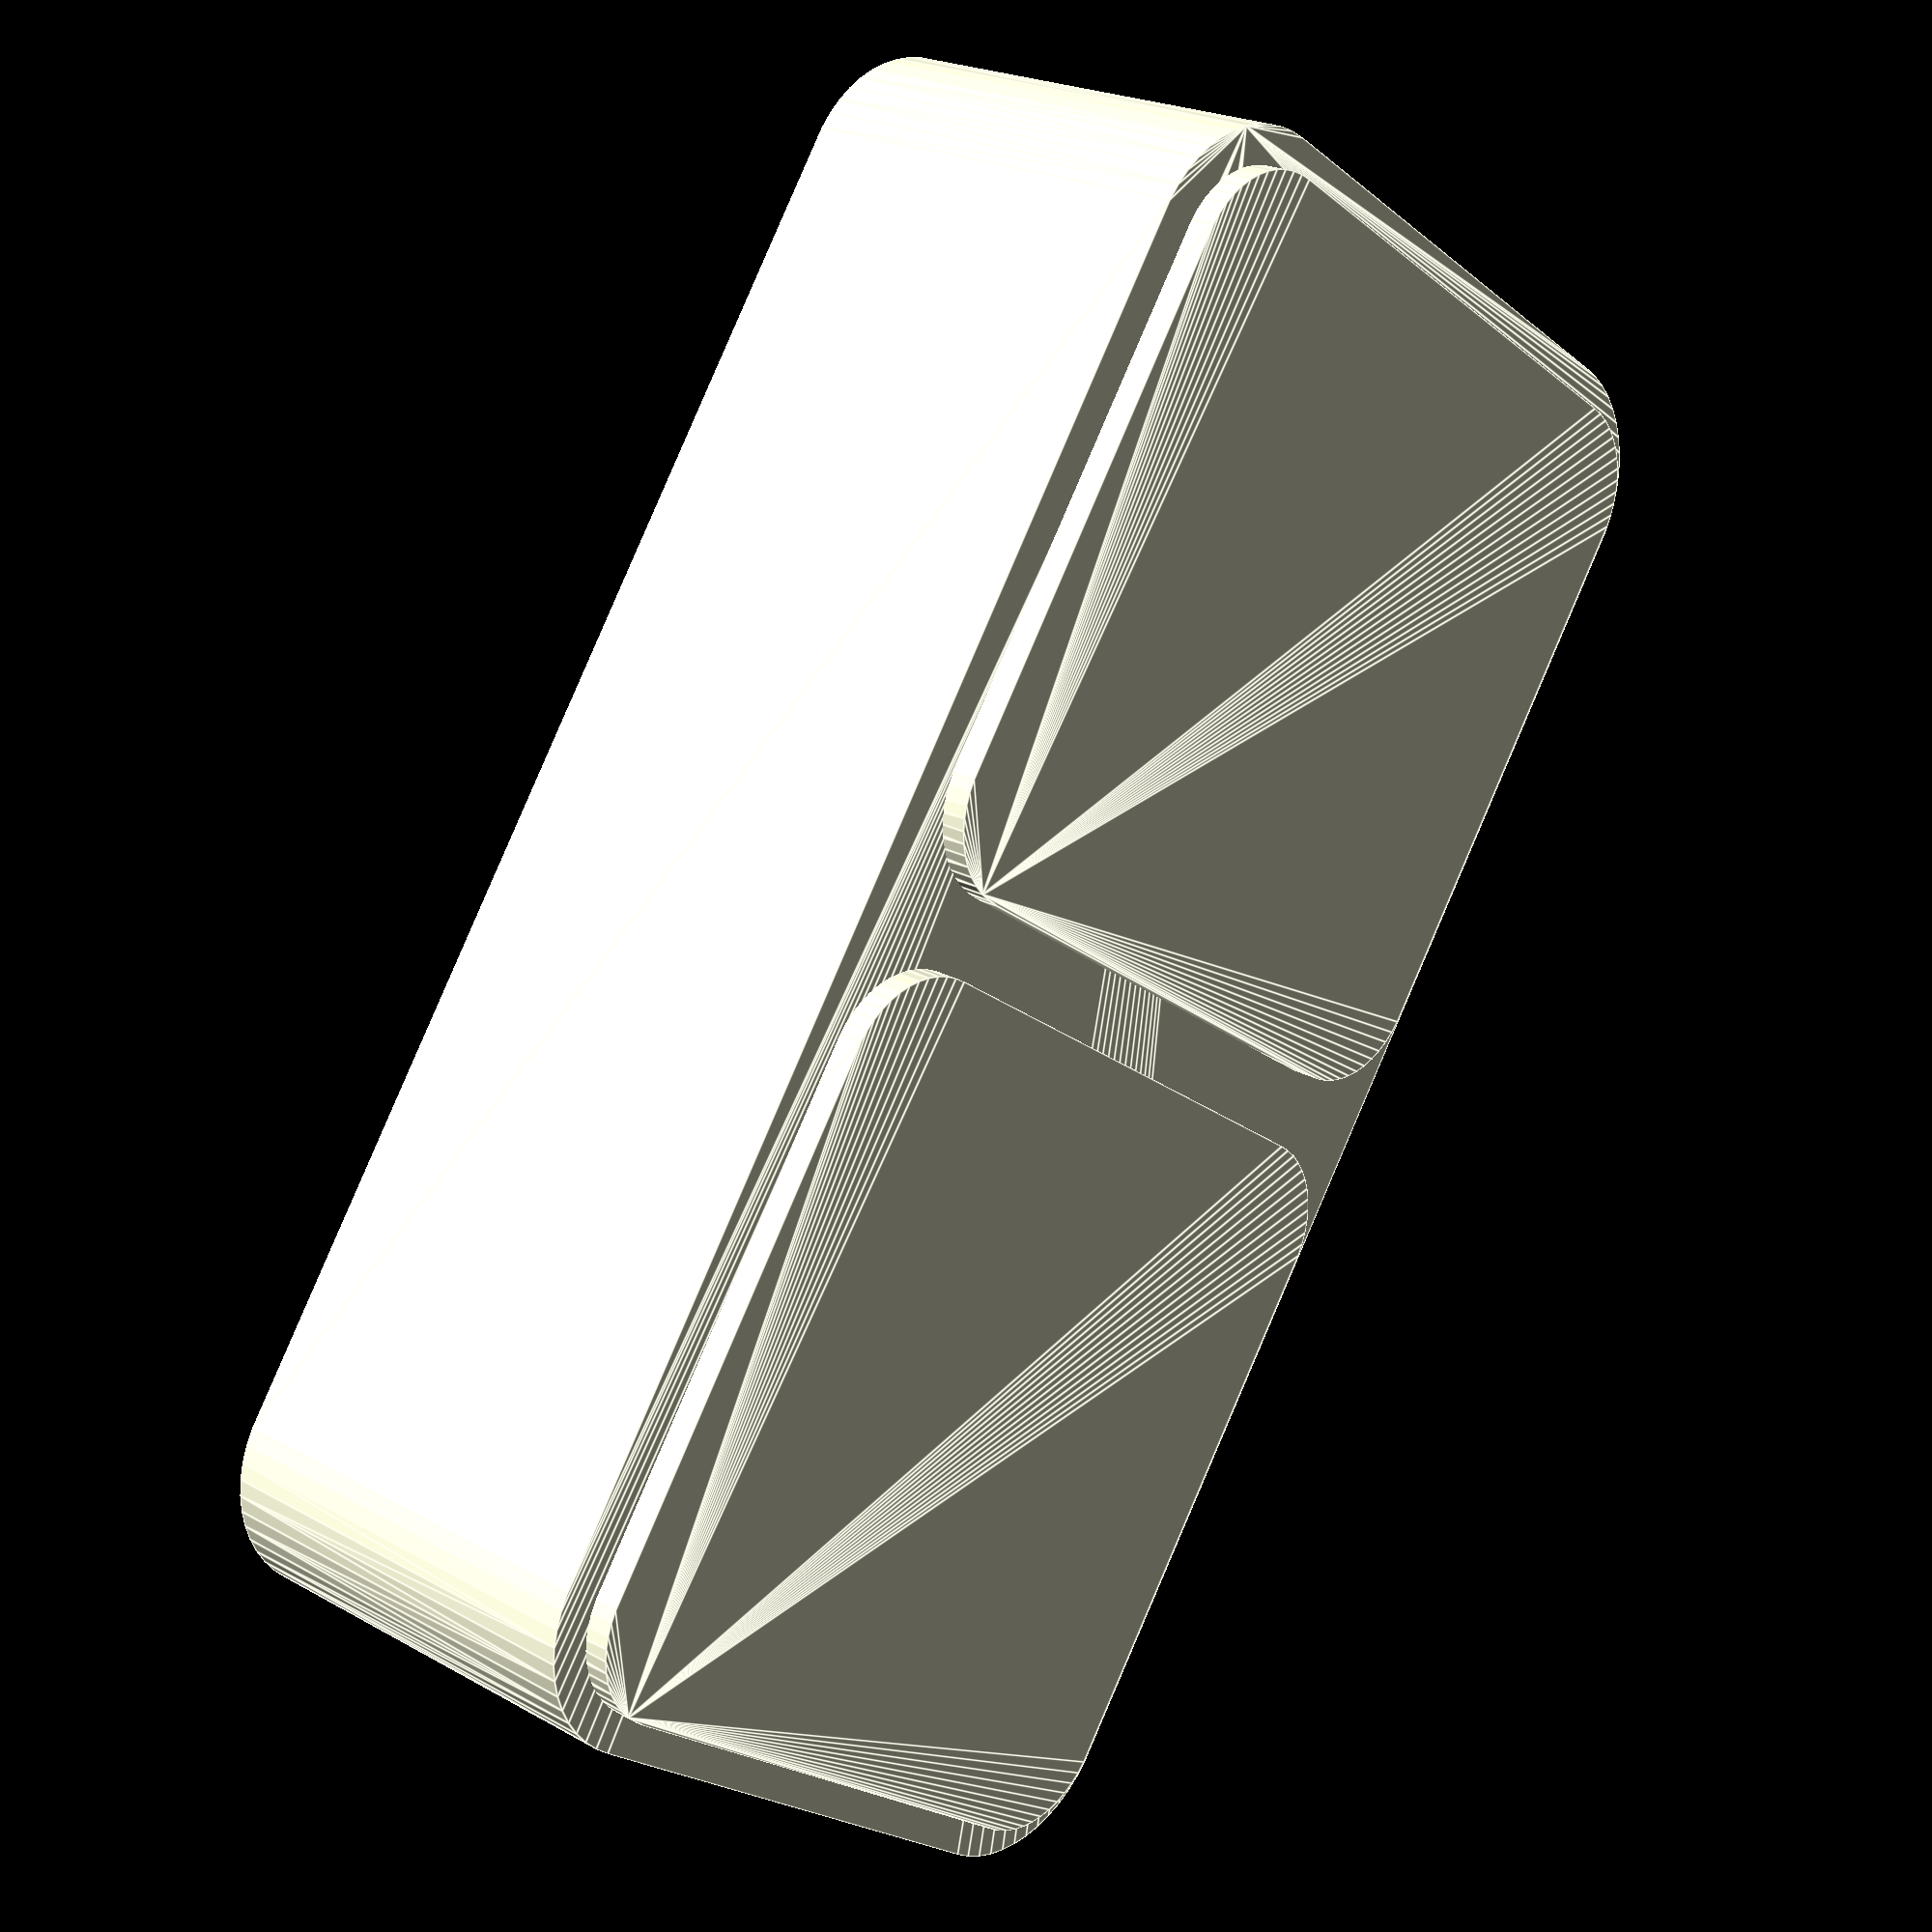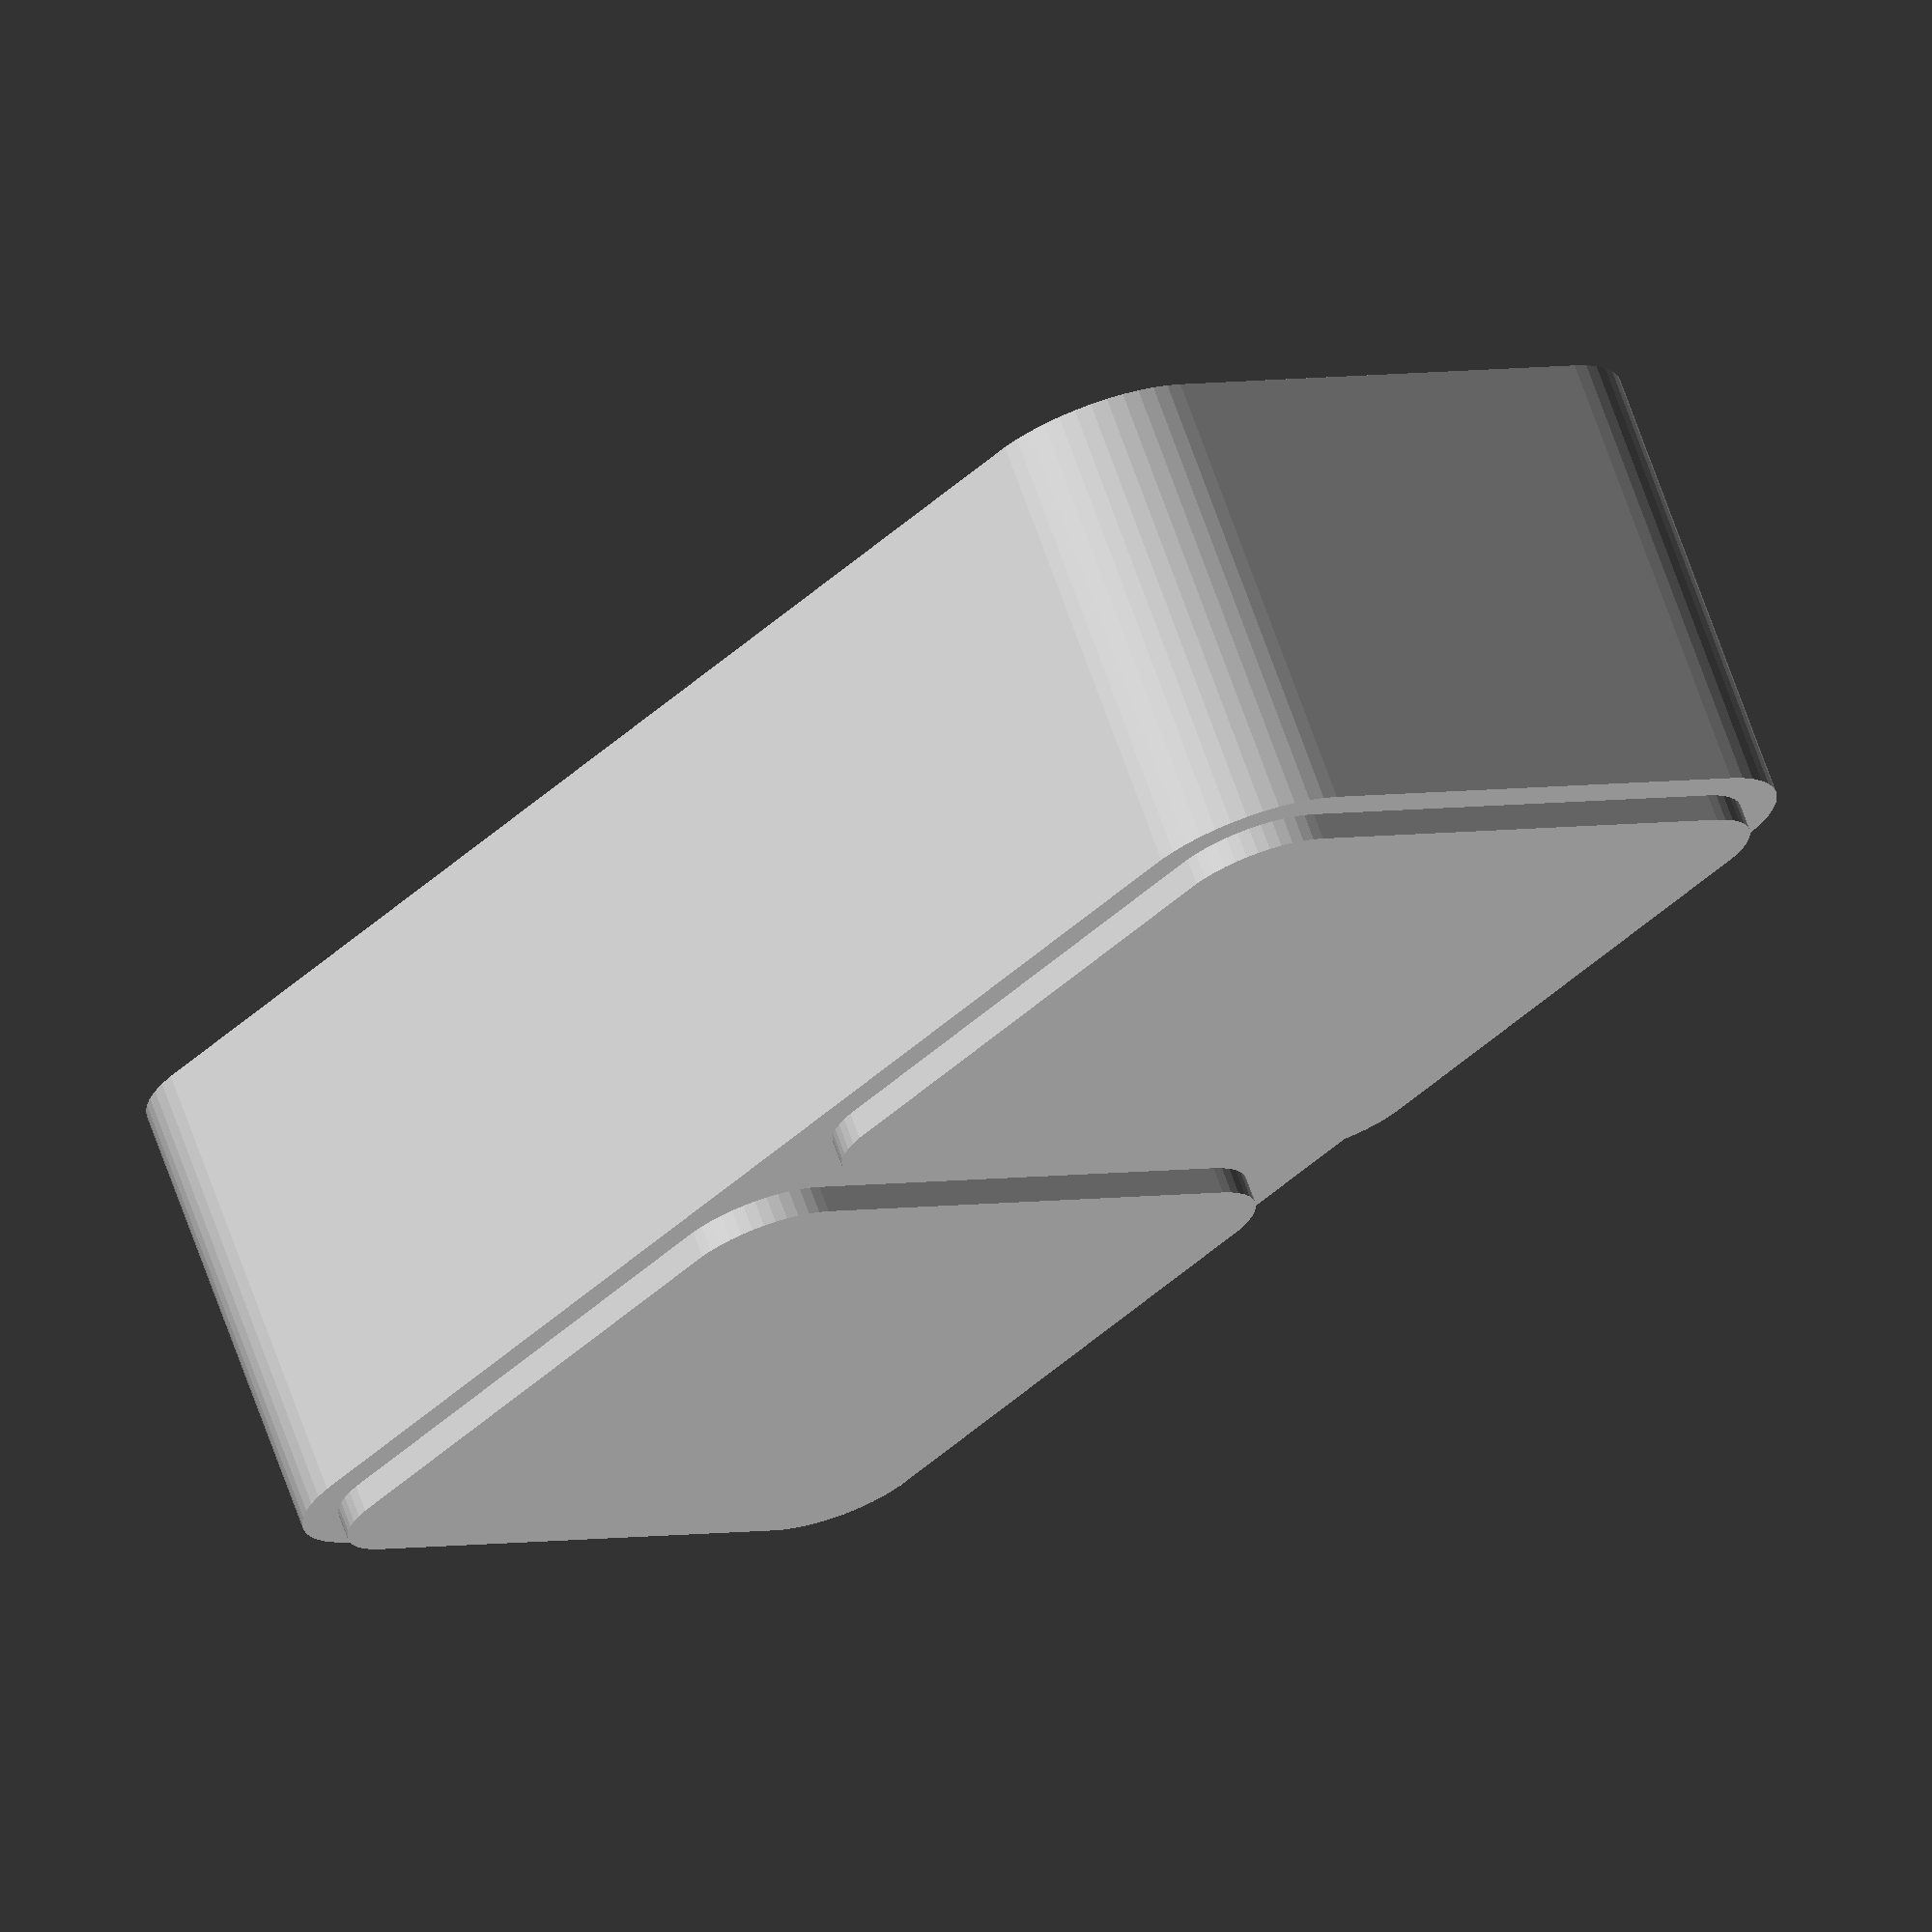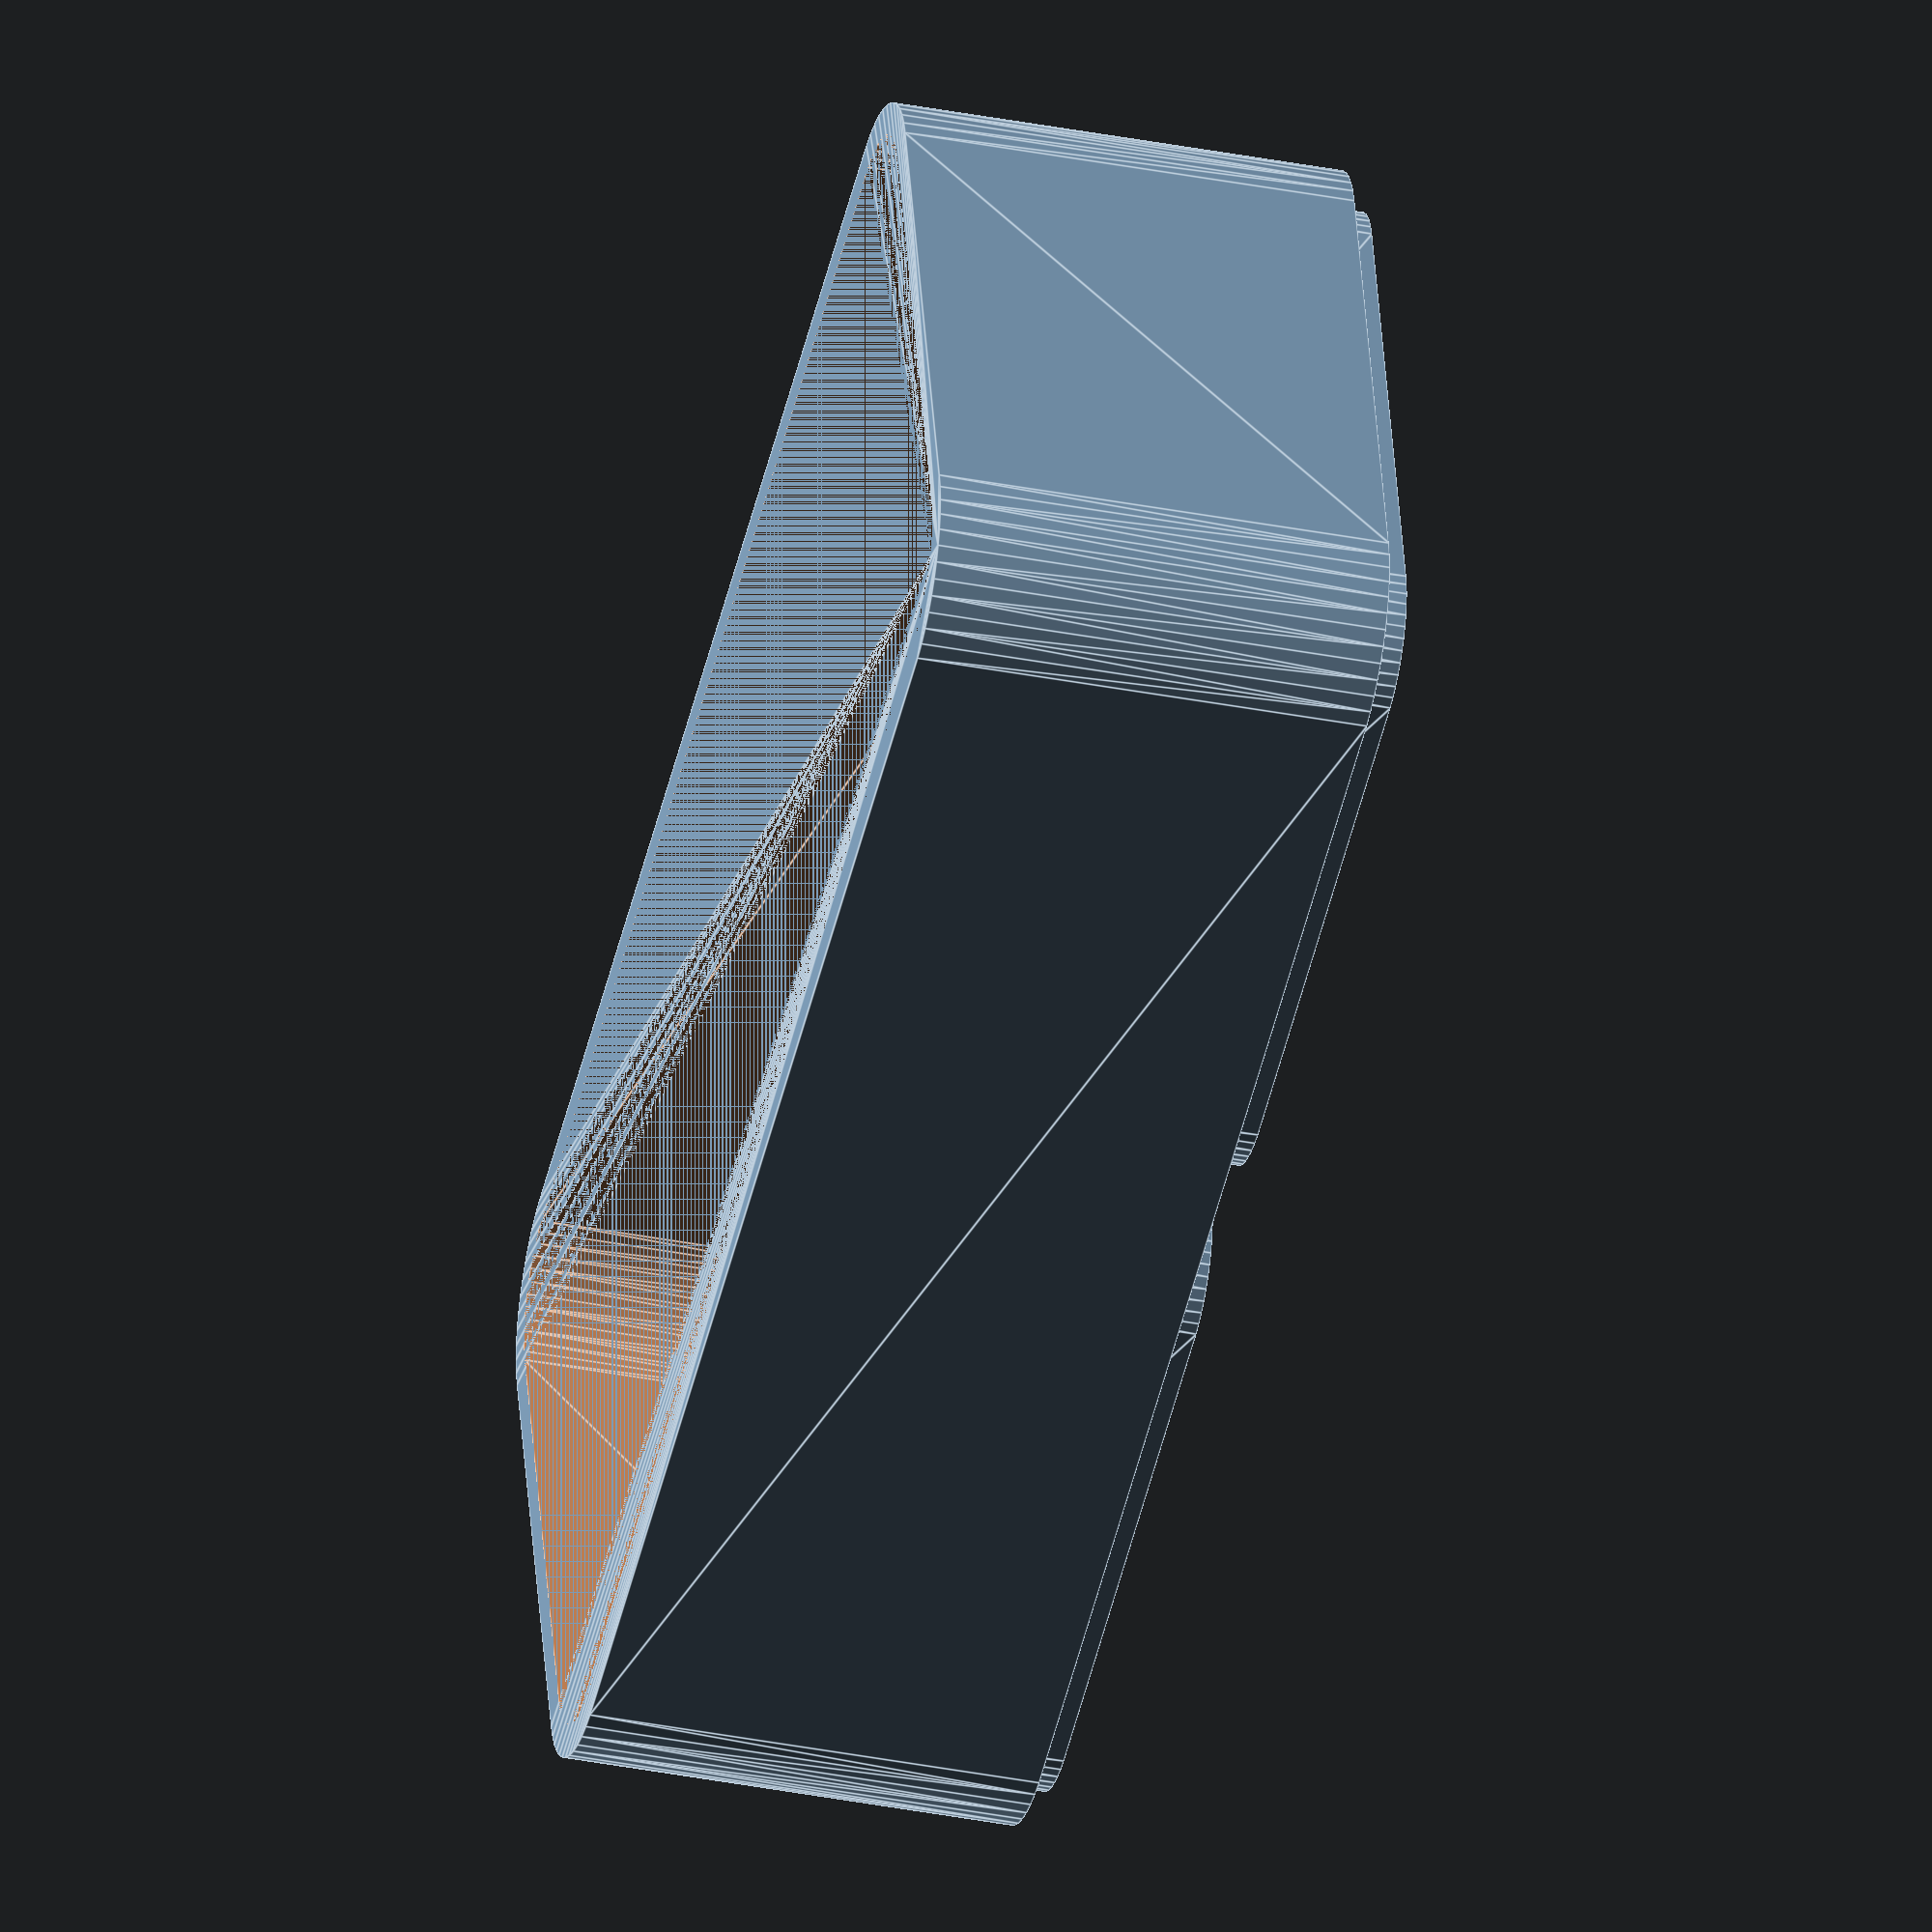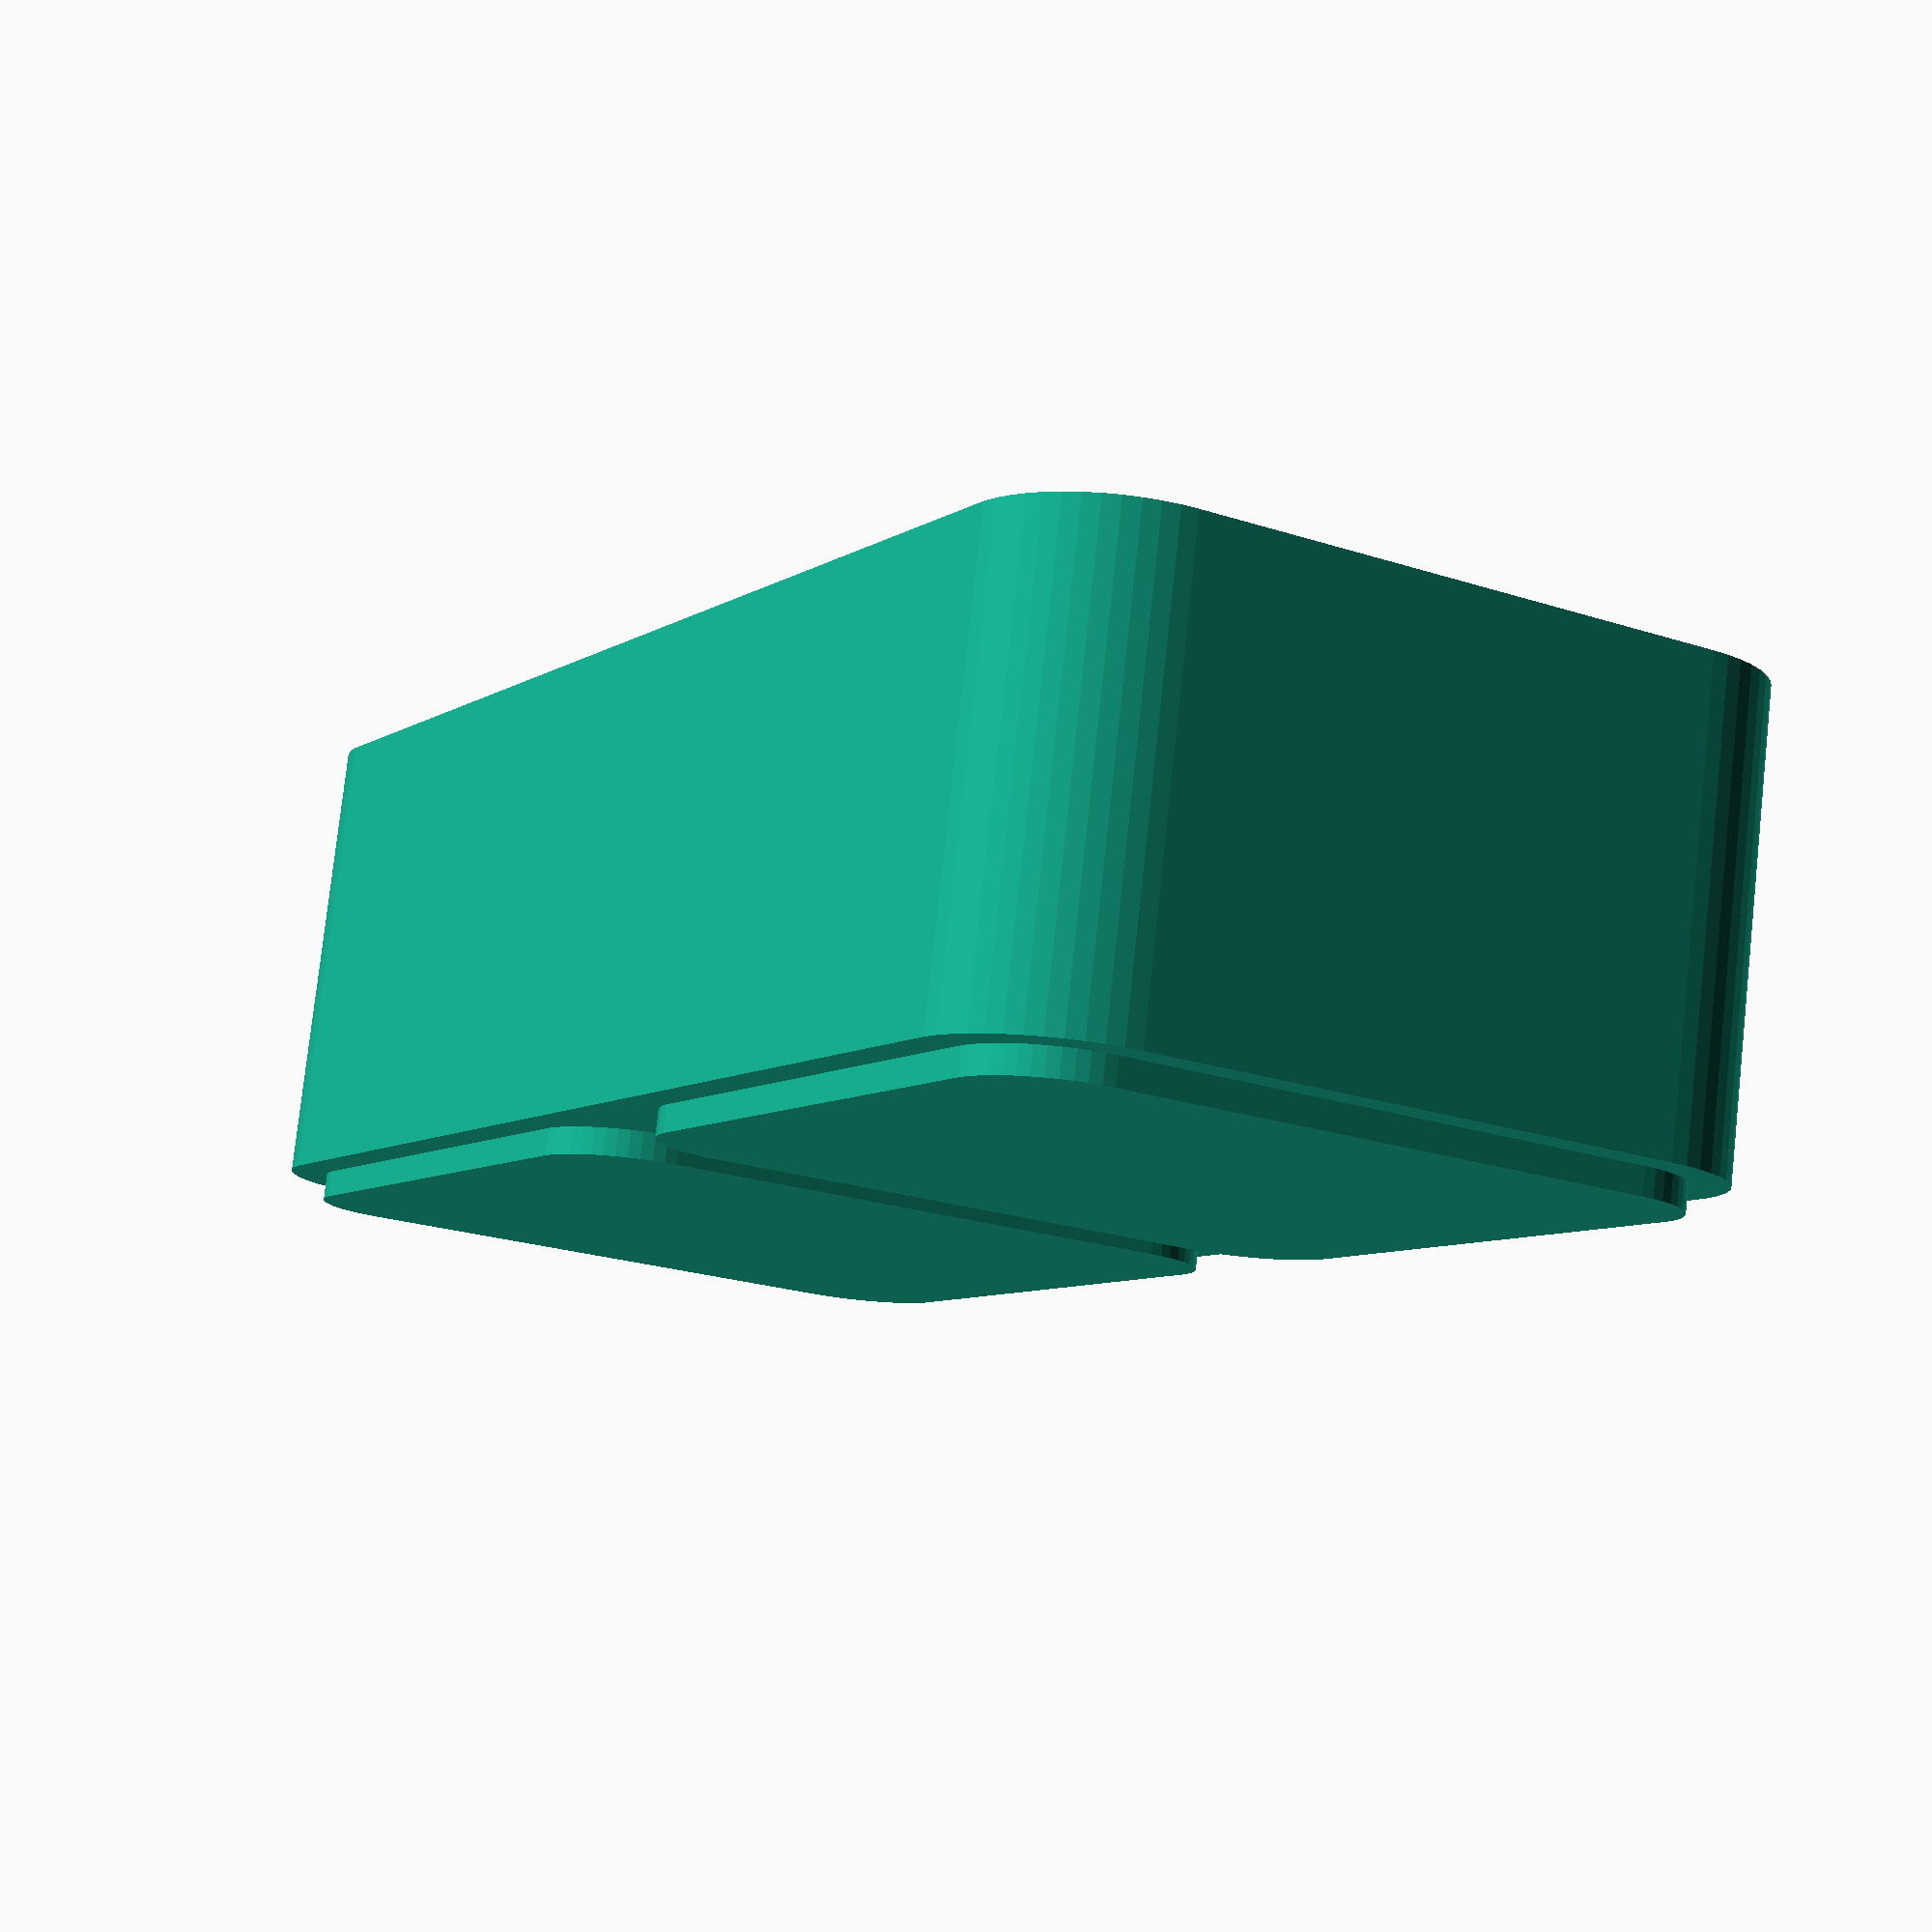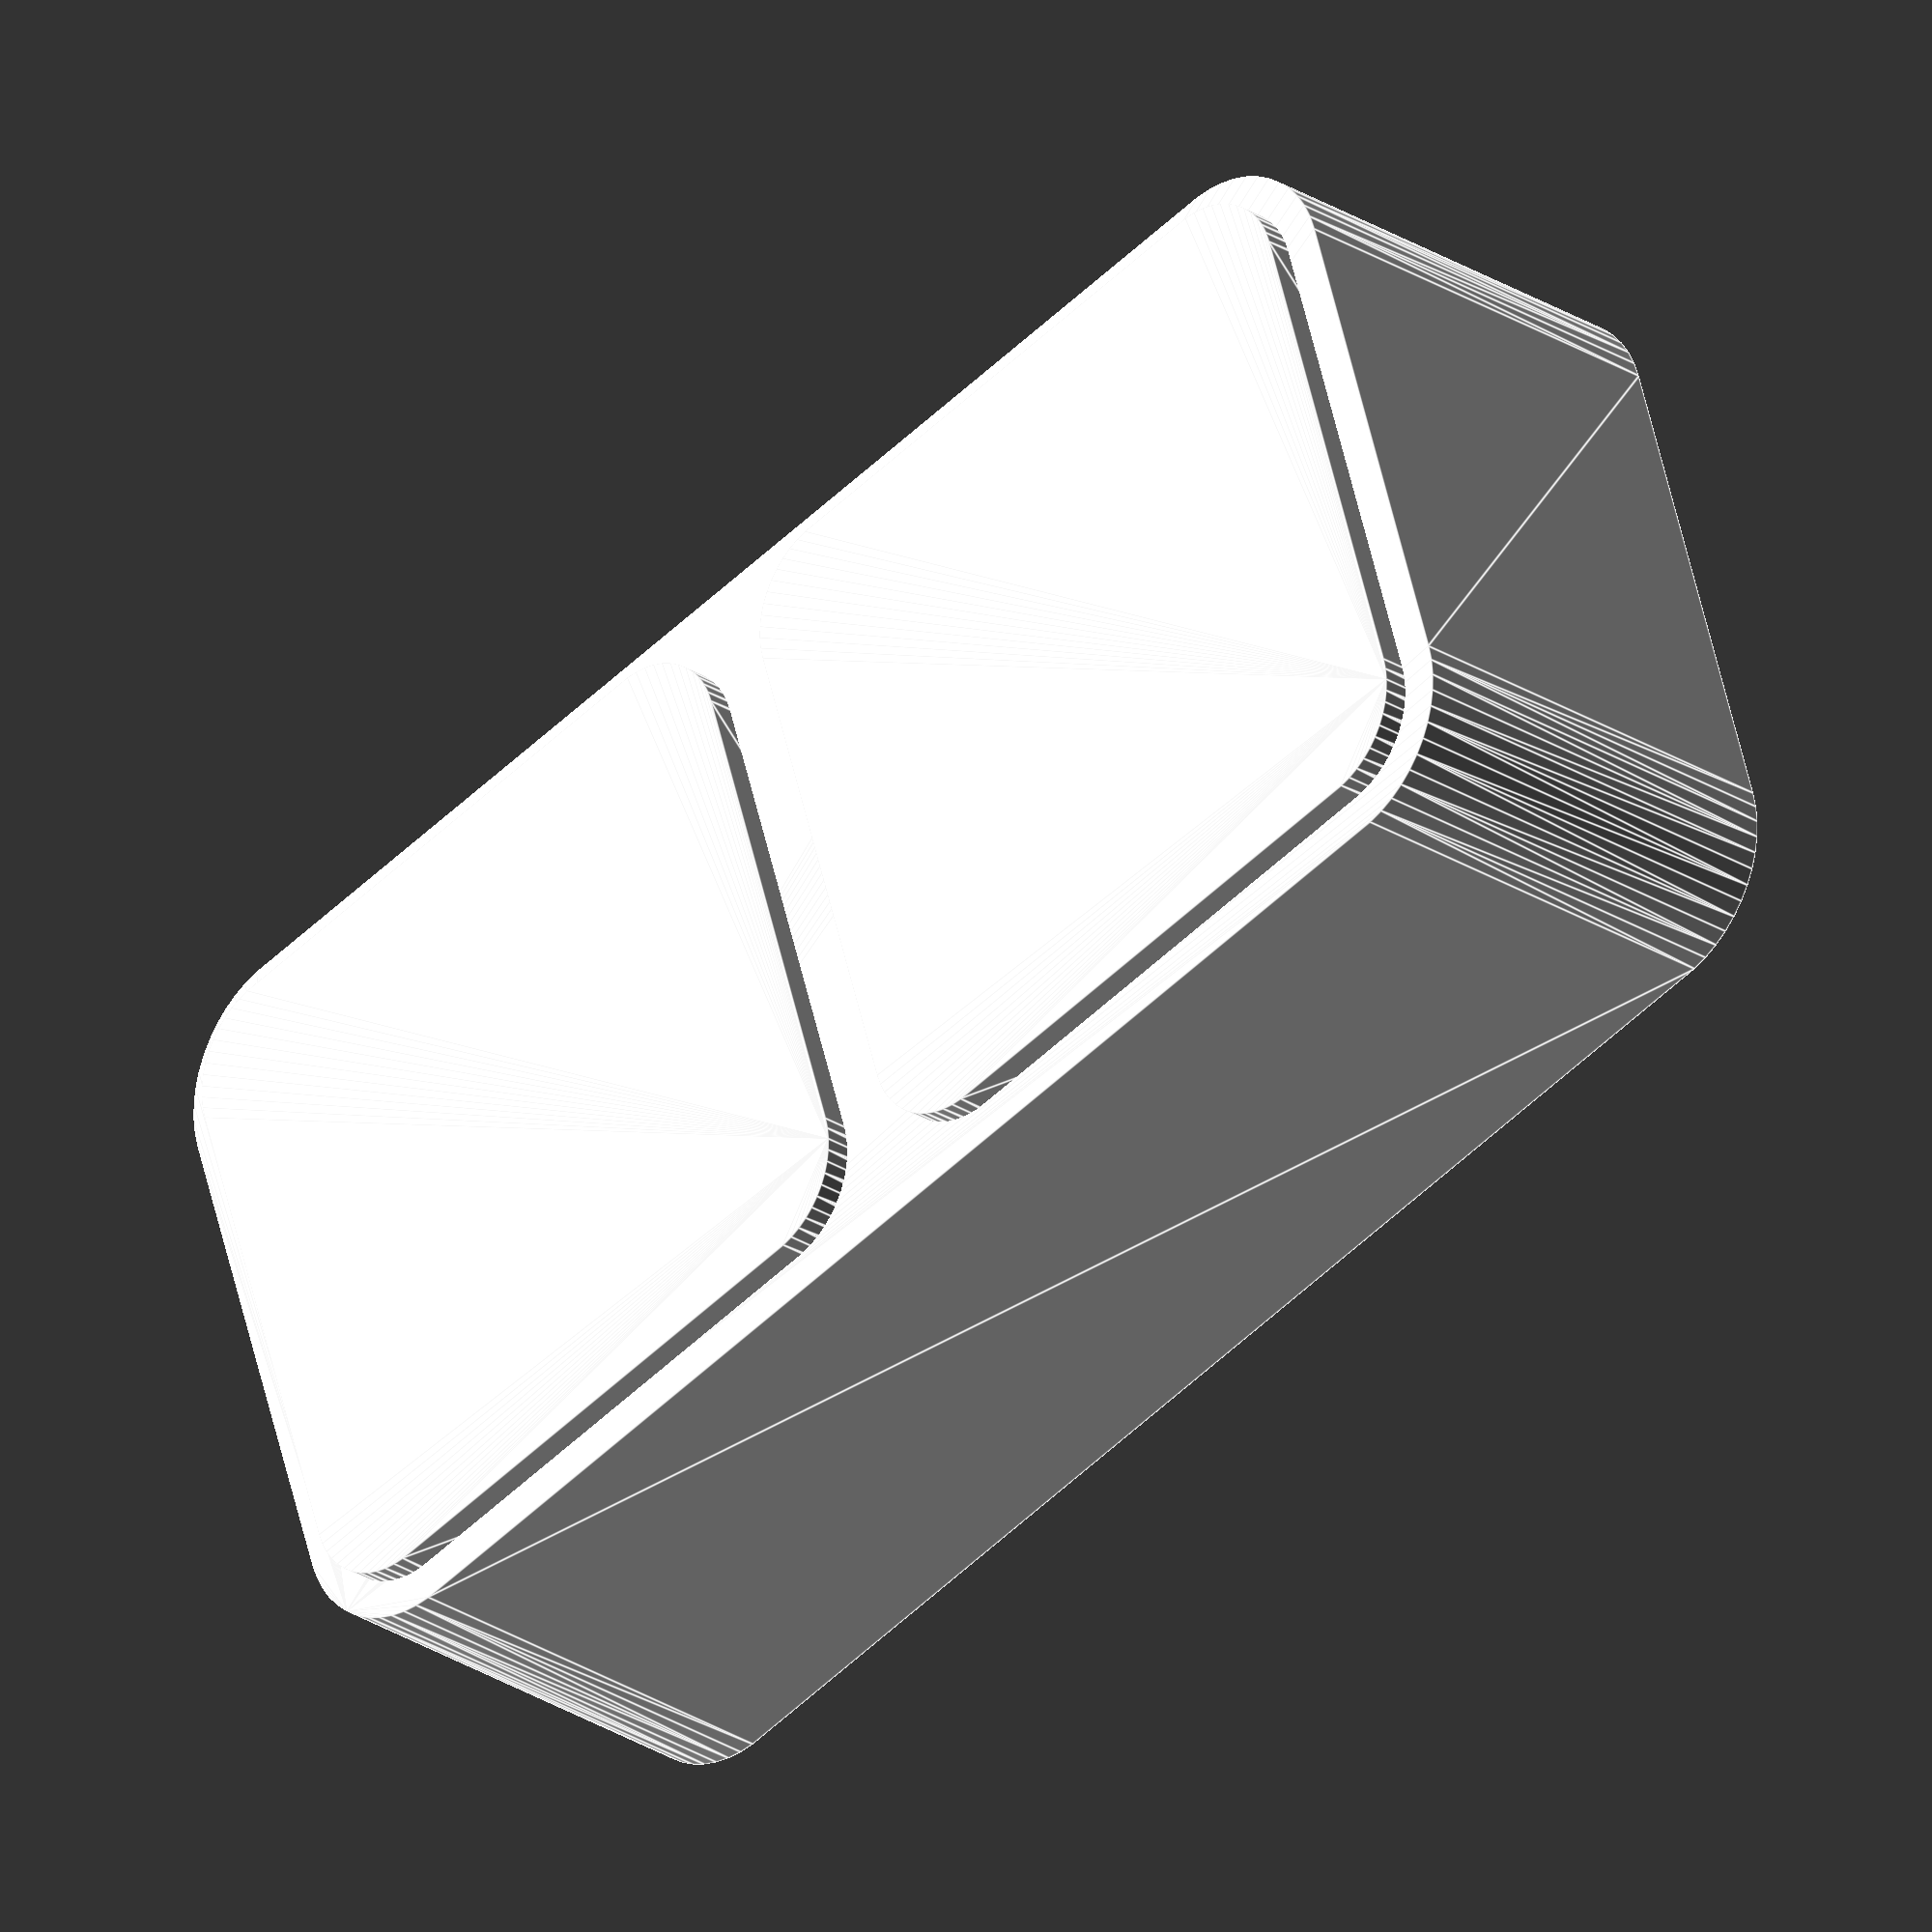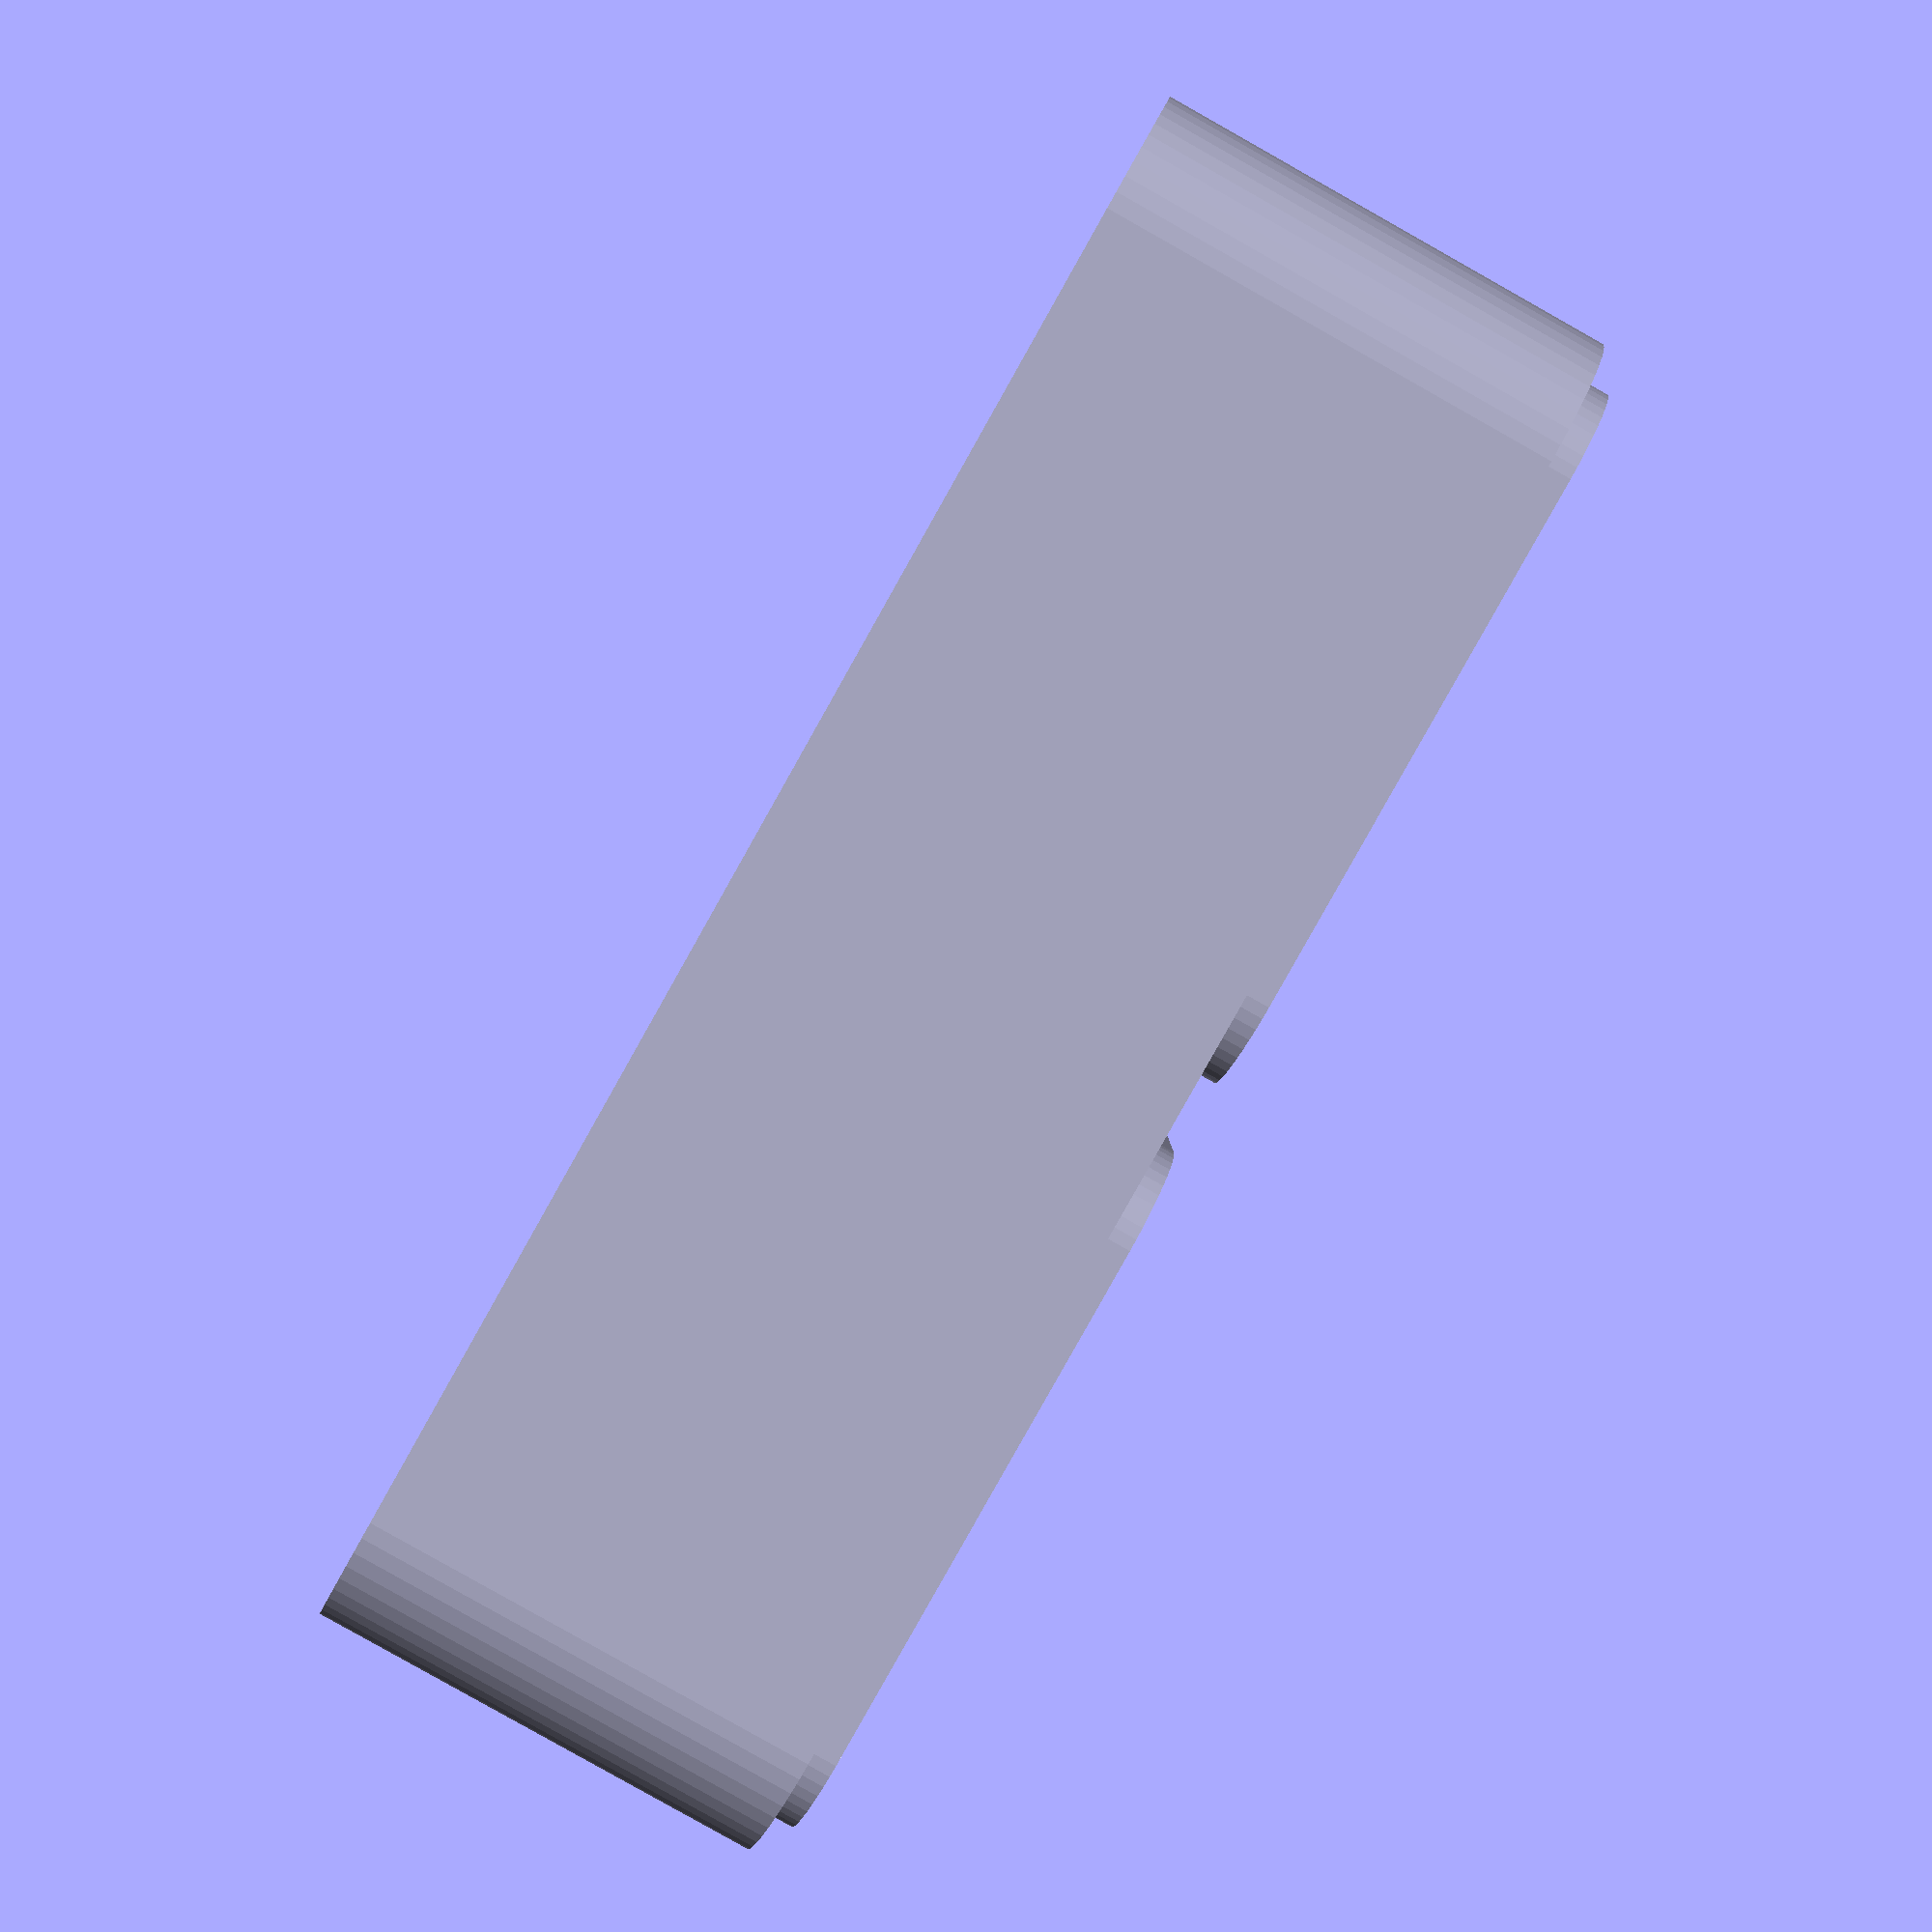
<openscad>
$fn = 50;


difference() {
	union() {
		translate(v = [0, 0, 1]) {
			hull() {
				translate(v = [-25.0000000000, 10.0000000000, 0]) {
					cylinder(h = 17, r = 5);
				}
				translate(v = [25.0000000000, 10.0000000000, 0]) {
					cylinder(h = 17, r = 5);
				}
				translate(v = [-25.0000000000, -10.0000000000, 0]) {
					cylinder(h = 17, r = 5);
				}
				translate(v = [25.0000000000, -10.0000000000, 0]) {
					cylinder(h = 17, r = 5);
				}
			}
		}
		translate(v = [-15.0000000000, 0.0000000000, 11]) {
			rotate(a = [0, 180, 0]) {
				hull() {
					translate(v = [-10.0000000000, 10.0000000000, 0]) {
						cylinder(h = 11, r = 3.6000000000);
					}
					translate(v = [10.0000000000, 10.0000000000, 0]) {
						cylinder(h = 11, r = 3.6000000000);
					}
					translate(v = [-10.0000000000, -10.0000000000, 0]) {
						cylinder(h = 11, r = 3.6000000000);
					}
					translate(v = [10.0000000000, -10.0000000000, 0]) {
						cylinder(h = 11, r = 3.6000000000);
					}
				}
			}
		}
		translate(v = [-15.0000000000, 0.0000000000, 13]) {
			rotate(a = [0, 180, 0]) {
				hull() {
					translate(v = [-10.0000000000, 10.0000000000, 0]) {
						cylinder(h = 2, r = 3.6000000000);
					}
					translate(v = [10.0000000000, 10.0000000000, 0]) {
						cylinder(h = 2, r = 3.6000000000);
					}
					translate(v = [-10.0000000000, -10.0000000000, 0]) {
						cylinder(h = 2, r = 3.6000000000);
					}
					translate(v = [10.0000000000, -10.0000000000, 0]) {
						cylinder(h = 2, r = 3.6000000000);
					}
				}
			}
		}
		translate(v = [15.0000000000, 0.0000000000, 11]) {
			rotate(a = [0, 180, 0]) {
				hull() {
					translate(v = [-10.0000000000, 10.0000000000, 0]) {
						cylinder(h = 11, r = 3.6000000000);
					}
					translate(v = [10.0000000000, 10.0000000000, 0]) {
						cylinder(h = 11, r = 3.6000000000);
					}
					translate(v = [-10.0000000000, -10.0000000000, 0]) {
						cylinder(h = 11, r = 3.6000000000);
					}
					translate(v = [10.0000000000, -10.0000000000, 0]) {
						cylinder(h = 11, r = 3.6000000000);
					}
				}
			}
		}
		translate(v = [15.0000000000, 0.0000000000, 13]) {
			rotate(a = [0, 180, 0]) {
				hull() {
					translate(v = [-10.0000000000, 10.0000000000, 0]) {
						cylinder(h = 2, r = 3.6000000000);
					}
					translate(v = [10.0000000000, 10.0000000000, 0]) {
						cylinder(h = 2, r = 3.6000000000);
					}
					translate(v = [-10.0000000000, -10.0000000000, 0]) {
						cylinder(h = 2, r = 3.6000000000);
					}
					translate(v = [10.0000000000, -10.0000000000, 0]) {
						cylinder(h = 2, r = 3.6000000000);
					}
				}
			}
		}
	}
	union() {
		translate(v = [0, 0, 4]) {
			hull() {
				translate(v = [-25.0000000000, 10.0000000000, 0]) {
					cylinder(h = 14, r = 3.8000000000);
				}
				translate(v = [25.0000000000, 10.0000000000, 0]) {
					cylinder(h = 14, r = 3.8000000000);
				}
				translate(v = [-25.0000000000, -10.0000000000, 0]) {
					cylinder(h = 14, r = 3.8000000000);
				}
				translate(v = [25.0000000000, -10.0000000000, 0]) {
					cylinder(h = 14, r = 3.8000000000);
				}
			}
		}
		translate(v = [-15.0000000000, 0.0000000000, 14.5000000000]) {
			rotate(a = [0, 180, 0]) {
				hull() {
					translate(v = [-10.0000000000, 10.0000000000, 0]) {
						cylinder(h = 3.0000000000, r = 2.4000000000);
					}
					translate(v = [10.0000000000, 10.0000000000, 0]) {
						cylinder(h = 3.0000000000, r = 2.4000000000);
					}
					translate(v = [-10.0000000000, -10.0000000000, 0]) {
						cylinder(h = 3.0000000000, r = 2.4000000000);
					}
					translate(v = [10.0000000000, -10.0000000000, 0]) {
						cylinder(h = 3.0000000000, r = 2.4000000000);
					}
				}
			}
		}
		translate(v = [15.0000000000, 0.0000000000, 14.5000000000]) {
			rotate(a = [0, 180, 0]) {
				hull() {
					translate(v = [-10.0000000000, 10.0000000000, 0]) {
						cylinder(h = 3.0000000000, r = 2.4000000000);
					}
					translate(v = [10.0000000000, 10.0000000000, 0]) {
						cylinder(h = 3.0000000000, r = 2.4000000000);
					}
					translate(v = [-10.0000000000, -10.0000000000, 0]) {
						cylinder(h = 3.0000000000, r = 2.4000000000);
					}
					translate(v = [10.0000000000, -10.0000000000, 0]) {
						cylinder(h = 3.0000000000, r = 2.4000000000);
					}
				}
			}
		}
	}
}
</openscad>
<views>
elev=338.7 azim=236.1 roll=135.0 proj=p view=edges
elev=109.1 azim=230.1 roll=19.7 proj=o view=solid
elev=216.7 azim=165.2 roll=104.2 proj=o view=edges
elev=281.0 azim=60.2 roll=186.2 proj=p view=wireframe
elev=206.4 azim=197.1 roll=315.5 proj=o view=edges
elev=84.5 azim=179.3 roll=60.6 proj=p view=wireframe
</views>
